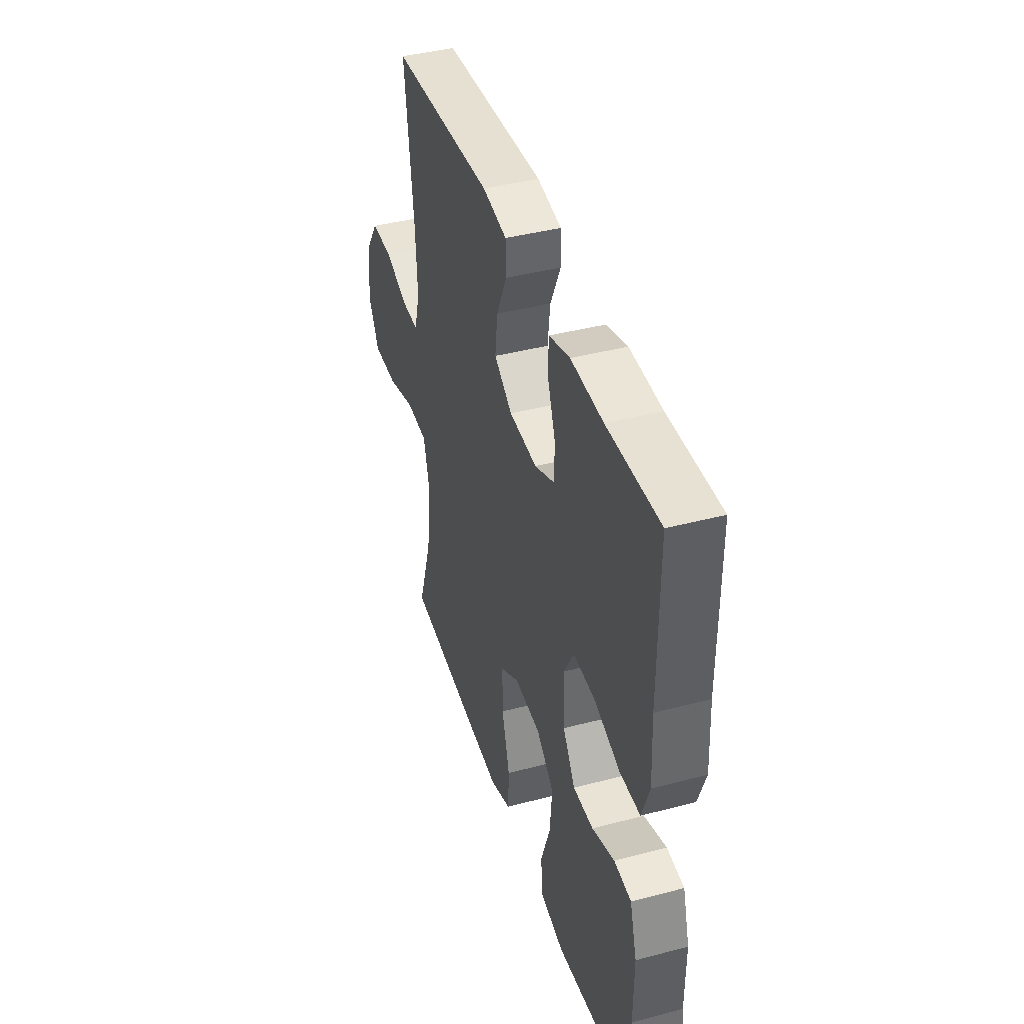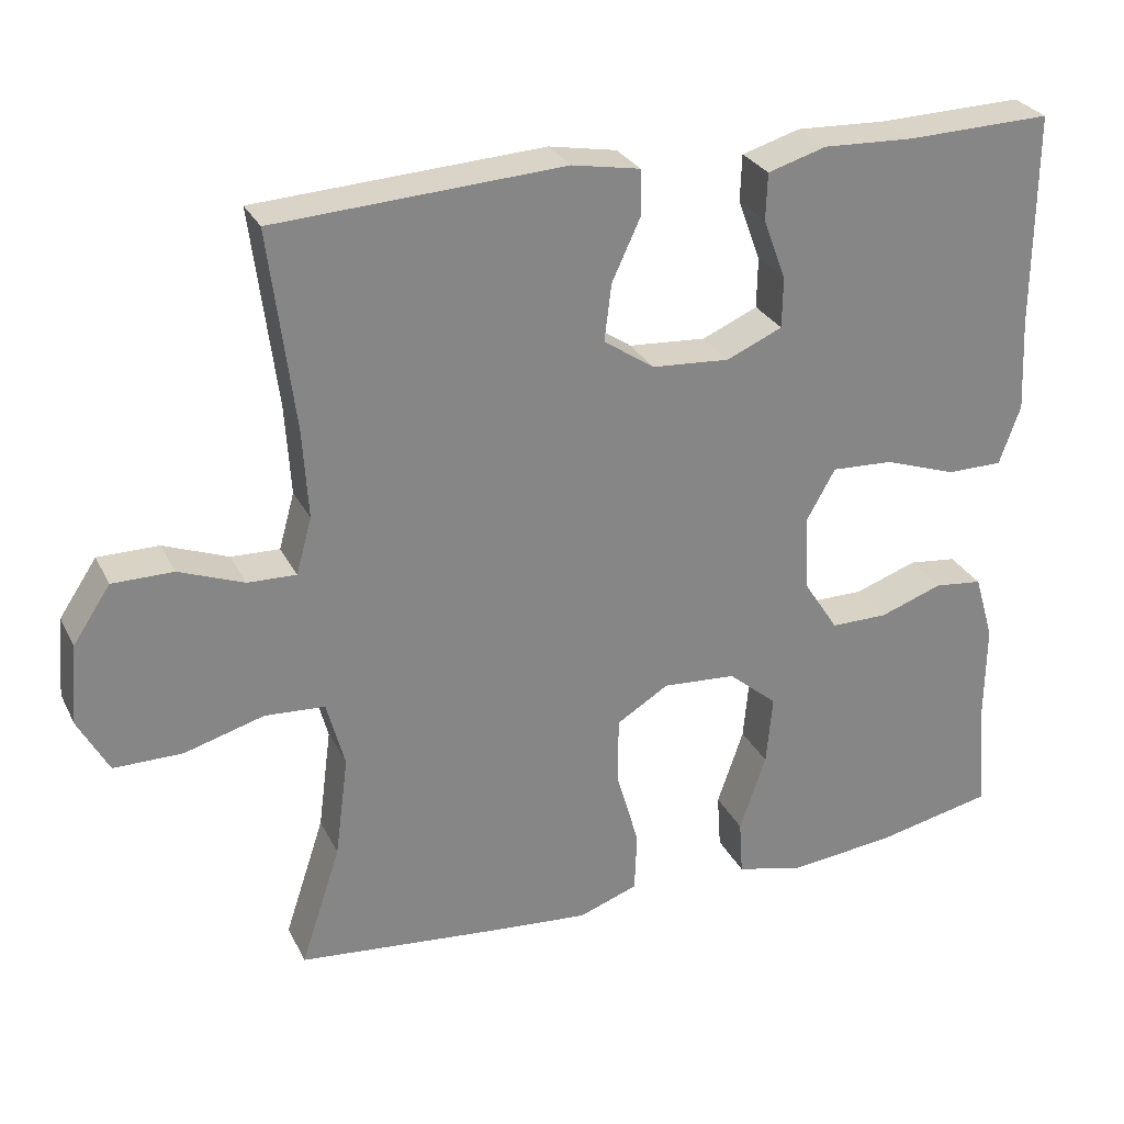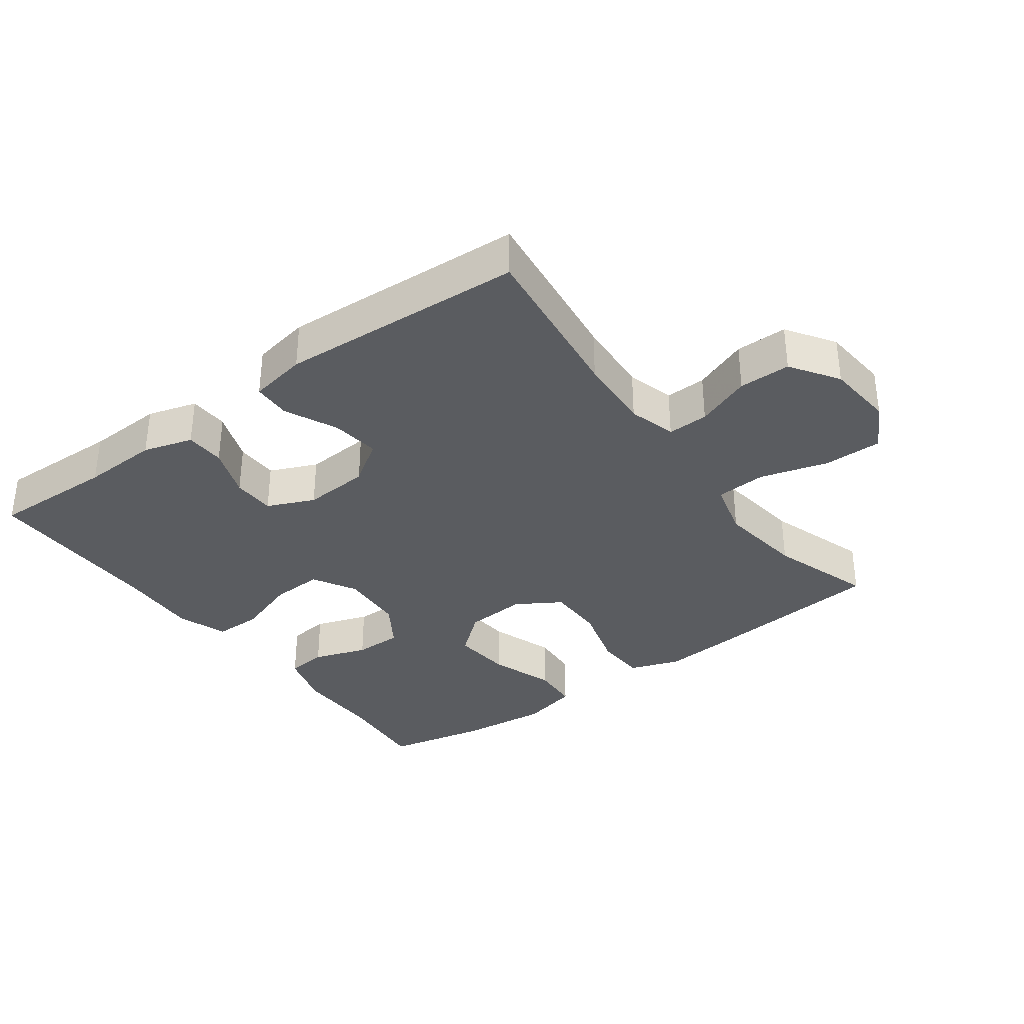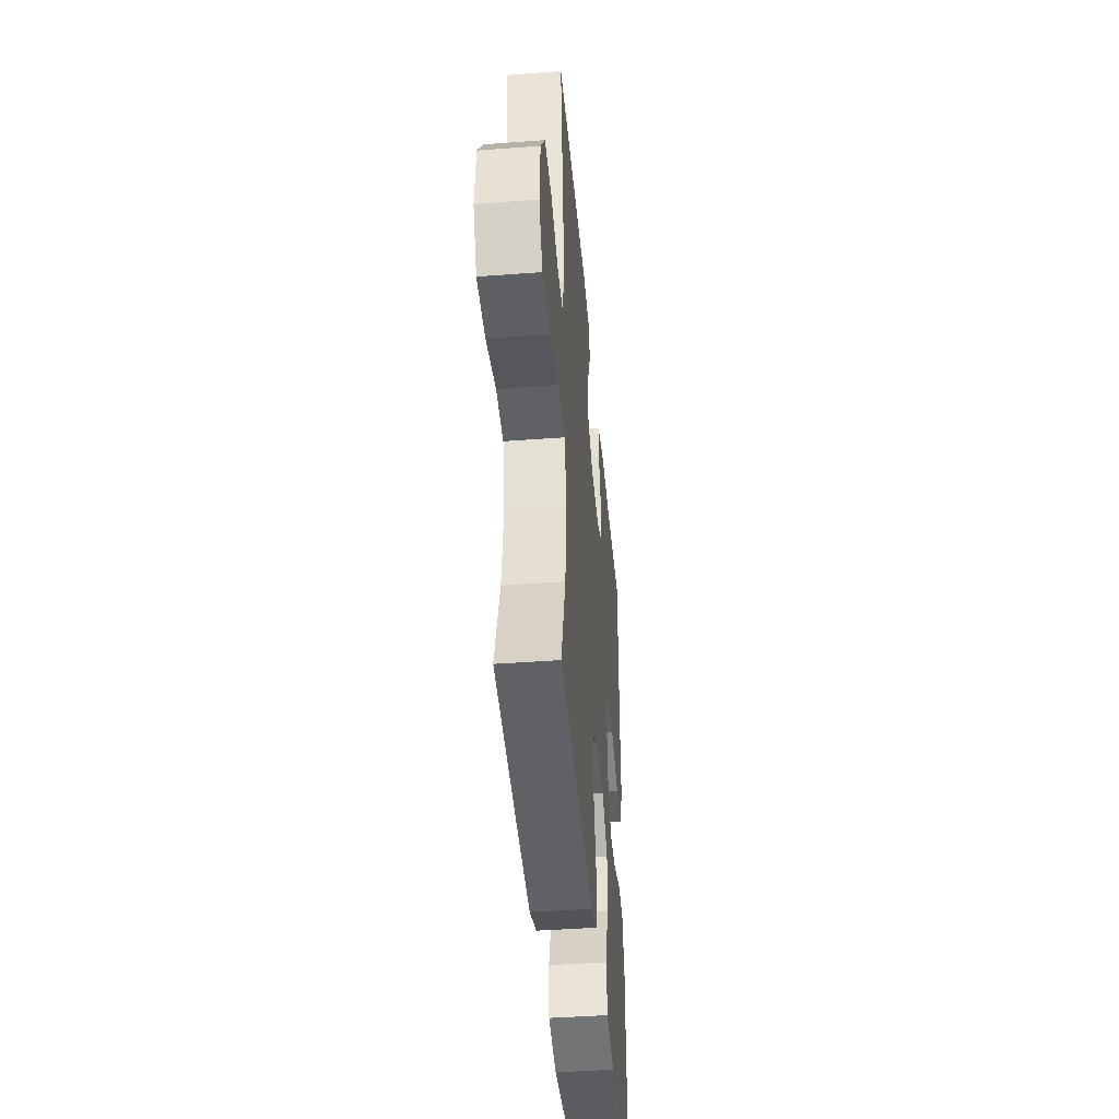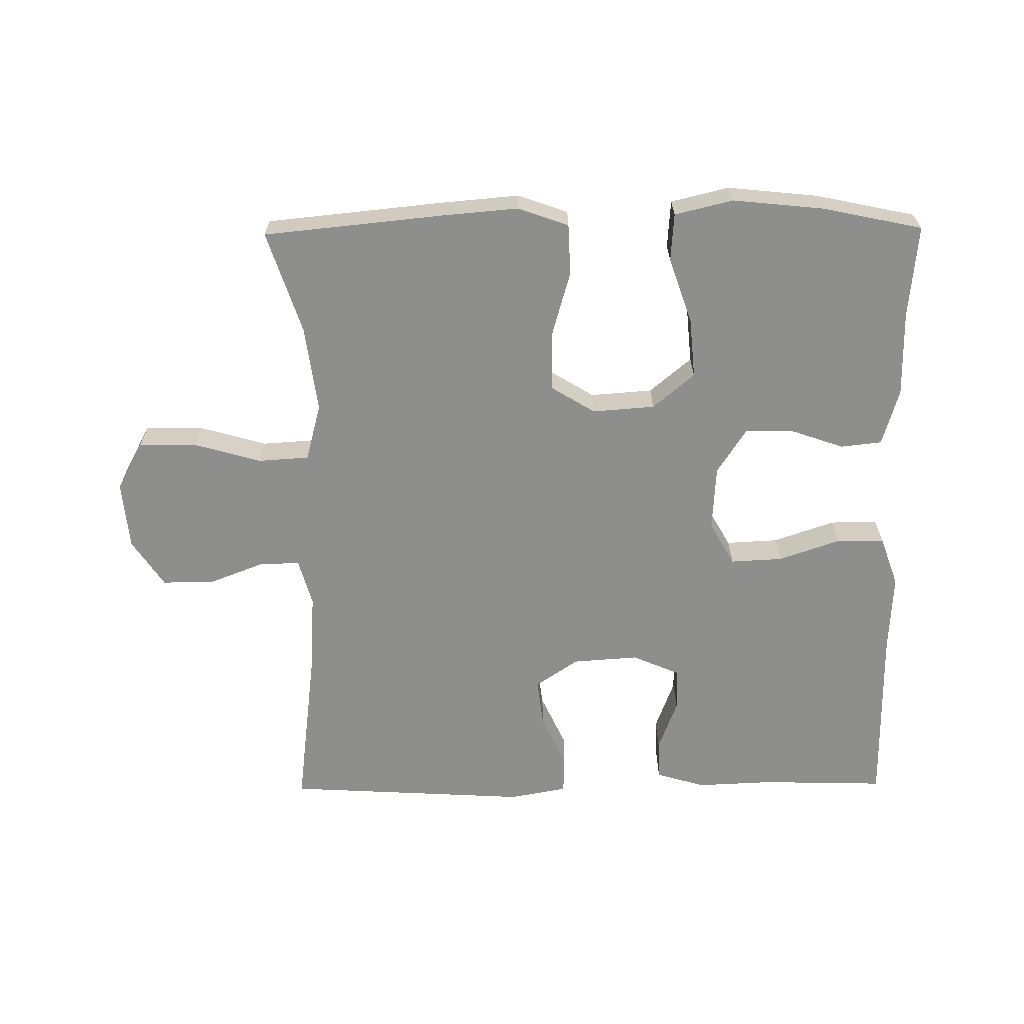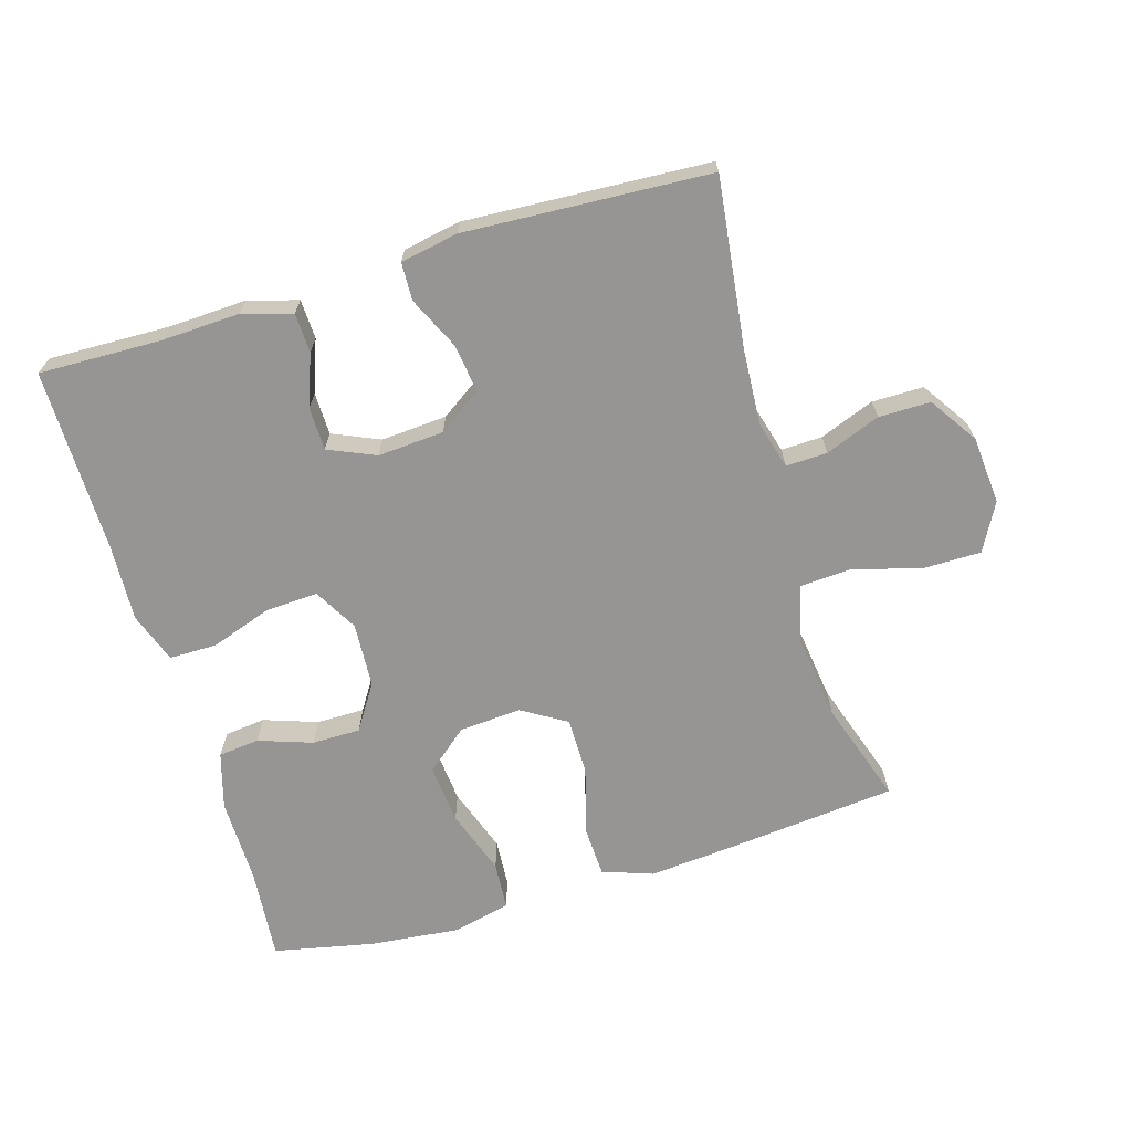
<metadata>
{"format":"obj","ext":"obj","renderer":"f3d","projection":"perspective","resolution":1024,"background":"white","views":[{"elev":41.3,"azim":-107.7,"up":"+Z"},{"elev":28.3,"azim":157.7,"up":"+Z"},{"elev":-34.3,"azim":36.3,"up":"+Y"},{"elev":-42.9,"azim":95.1,"up":"+Z"},{"elev":-64.8,"azim":-179.4,"up":"+Y"},{"elev":-67.5,"azim":16.7,"up":"+Y"}]}
</metadata>
<code>
v 0.5 0.07 -0.5
v 0.23 0.07 -0.527
v 0.113 0.07 -0.537
v 0.037 0.07 -0.51
v 0.034 0.07 -0.433
v 0.063 0.07 -0.332
v 0.063 0.07 -0.245
v -0.004 0.07 -0.204
v -0.098 0.07 -0.211
v -0.161 0.07 -0.264
v -0.153 0.07 -0.354
v -0.119 0.07 -0.453
v -0.124 0.07 -0.525
v -0.212 0.07 -0.546
v -0.348 0.07 -0.532
v -0.5 0.07 -0.5
v -0.487 0.07 -0.36
v -0.488 0.07 -0.231
v -0.463 0.07 -0.146
v -0.401 0.07 -0.139
v -0.32 0.07 -0.167
v -0.247 0.07 -0.167
v -0.203 0.07 -0.099
v -0.197 0.07 -0.001
v -0.234 0.07 0.065
v -0.313 0.07 0.061
v -0.406 0.07 0.029
v -0.478 0.07 0.029
v -0.505 0.07 0.105
v -0.499 0.07 0.224
v -0.5 0.07 0.5
v -0.313 0.07 0.495
v -0.197 0.07 0.5
v -0.122 0.07 0.478
v -0.12 0.07 0.418
v -0.149 0.07 0.34
v -0.148 0.07 0.275
v -0.077 0.07 0.244
v 0.023 0.07 0.251
v 0.088 0.07 0.295
v 0.079 0.07 0.368
v 0.042 0.07 0.448
v 0.044 0.07 0.505
v 0.131 0.07 0.521
v 0.5 0.07 0.5
v 0.468 0.07 0.246
v 0.461 0.07 0.132
v 0.481 0.07 0.06
v 0.543 0.07 0.062
v 0.626 0.07 0.094
v 0.704 0.07 0.094
v 0.752 0.07 0.022
v 0.761 0.07 -0.081
v 0.722 0.07 -0.153
v 0.634 0.07 -0.153
v 0.532 0.07 -0.124
v 0.455 0.07 -0.129
v 0.432 0.07 -0.215
v 0.449 0.07 -0.345
v 0.5 0 -0.5
v 0.23 0 -0.527
v 0.113 0 -0.537
v 0.037 0 -0.51
v 0.034 0 -0.433
v 0.063 0 -0.332
v 0.063 0 -0.245
v -0.004 0 -0.204
v -0.098 0 -0.211
v -0.161 0 -0.264
v -0.153 0 -0.354
v -0.119 0 -0.453
v -0.124 0 -0.525
v -0.212 0 -0.546
v -0.348 0 -0.532
v -0.5 0 -0.5
v -0.487 0 -0.36
v -0.488 0 -0.231
v -0.463 0 -0.146
v -0.401 0 -0.139
v -0.32 0 -0.167
v -0.247 0 -0.167
v -0.203 0 -0.099
v -0.197 0 -0.001
v -0.234 0 0.065
v -0.313 0 0.061
v -0.406 0 0.029
v -0.478 0 0.029
v -0.505 0 0.105
v -0.499 0 0.224
v -0.5 0 0.5
v -0.313 0 0.495
v -0.197 0 0.5
v -0.122 0 0.478
v -0.12 0 0.418
v -0.149 0 0.34
v -0.148 0 0.275
v -0.077 0 0.244
v 0.023 0 0.251
v 0.088 0 0.295
v 0.079 0 0.368
v 0.042 0 0.448
v 0.044 0 0.505
v 0.131 0 0.521
v 0.5 0 0.5
v 0.468 0 0.246
v 0.461 0 0.132
v 0.481 0 0.06
v 0.543 0 0.062
v 0.626 0 0.094
v 0.704 0 0.094
v 0.752 0 0.022
v 0.761 0 -0.081
v 0.722 0 -0.153
v 0.634 0 -0.153
v 0.532 0 -0.124
v 0.455 0 -0.129
v 0.432 0 -0.215
v 0.449 0 -0.345
f 53 54 55 56
f 53 56 57
f 52 53 57
f 49 50 51 52
f 48 49 52 57
f 47 48 57 58
f 43 44 45 46
f 41 42 43 46
f 40 41 46 47
f 39 40 47 58
f 33 34 35 36
f 32 33 36 37
f 30 31 32 37
f 29 30 37 38
f 26 27 28 29
f 25 26 29 38
f 18 19 20 21
f 17 18 21 22
f 16 17 22
f 15 16 22
f 14 15 22 23
f 11 12 13 14
f 10 11 14 23
f 3 4 5 6
f 3 6 7
f 59 1 2 3
f 59 3 7
f 58 59 7 8
f 39 58 8
f 24 25 38 39
f 24 39 8 9
f 9 10 23 24
f 115 114 113 112
f 116 115 112
f 116 112 111
f 111 110 109 108
f 116 111 108 107
f 117 116 107 106
f 105 104 103 102
f 105 102 101 100
f 106 105 100 99
f 117 106 99 98
f 95 94 93 92
f 96 95 92 91
f 96 91 90 89
f 97 96 89 88
f 88 87 86 85
f 97 88 85 84
f 80 79 78 77
f 81 80 77 76
f 81 76 75
f 81 75 74
f 82 81 74 73
f 73 72 71 70
f 82 73 70 69
f 65 64 63 62
f 66 65 62
f 62 61 60 118
f 66 62 118
f 67 66 118 117
f 67 117 98
f 98 97 84 83
f 68 67 98 83
f 83 82 69 68
f 1 60 61 2
f 2 61 62 3
f 3 62 63 4
f 4 63 64 5
f 5 64 65 6
f 6 65 66 7
f 7 66 67 8
f 8 67 68 9
f 9 68 69 10
f 10 69 70 11
f 11 70 71 12
f 12 71 72 13
f 13 72 73 14
f 14 73 74 15
f 15 74 75 16
f 16 75 76 17
f 17 76 77 18
f 18 77 78 19
f 19 78 79 20
f 20 79 80 21
f 21 80 81 22
f 22 81 82 23
f 23 82 83 24
f 24 83 84 25
f 25 84 85 26
f 26 85 86 27
f 27 86 87 28
f 28 87 88 29
f 29 88 89 30
f 30 89 90 31
f 31 90 91 32
f 32 91 92 33
f 33 92 93 34
f 34 93 94 35
f 35 94 95 36
f 36 95 96 37
f 37 96 97 38
f 38 97 98 39
f 39 98 99 40
f 40 99 100 41
f 41 100 101 42
f 42 101 102 43
f 43 102 103 44
f 44 103 104 45
f 45 104 105 46
f 46 105 106 47
f 47 106 107 48
f 48 107 108 49
f 49 108 109 50
f 50 109 110 51
f 51 110 111 52
f 52 111 112 53
f 53 112 113 54
f 54 113 114 55
f 55 114 115 56
f 56 115 116 57
f 57 116 117 58
f 58 117 118 59
f 59 118 60 1

</code>
